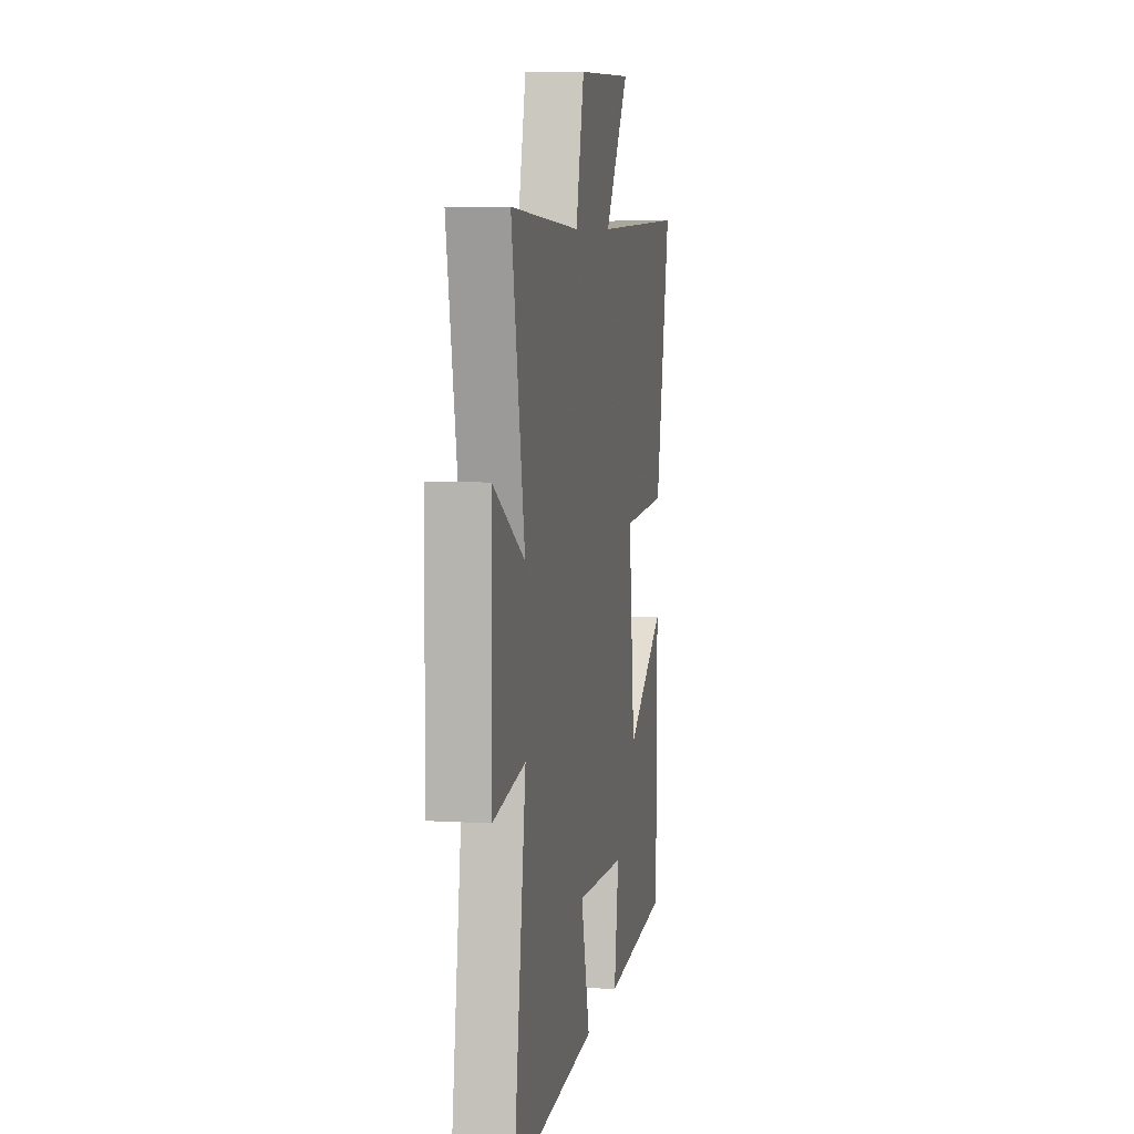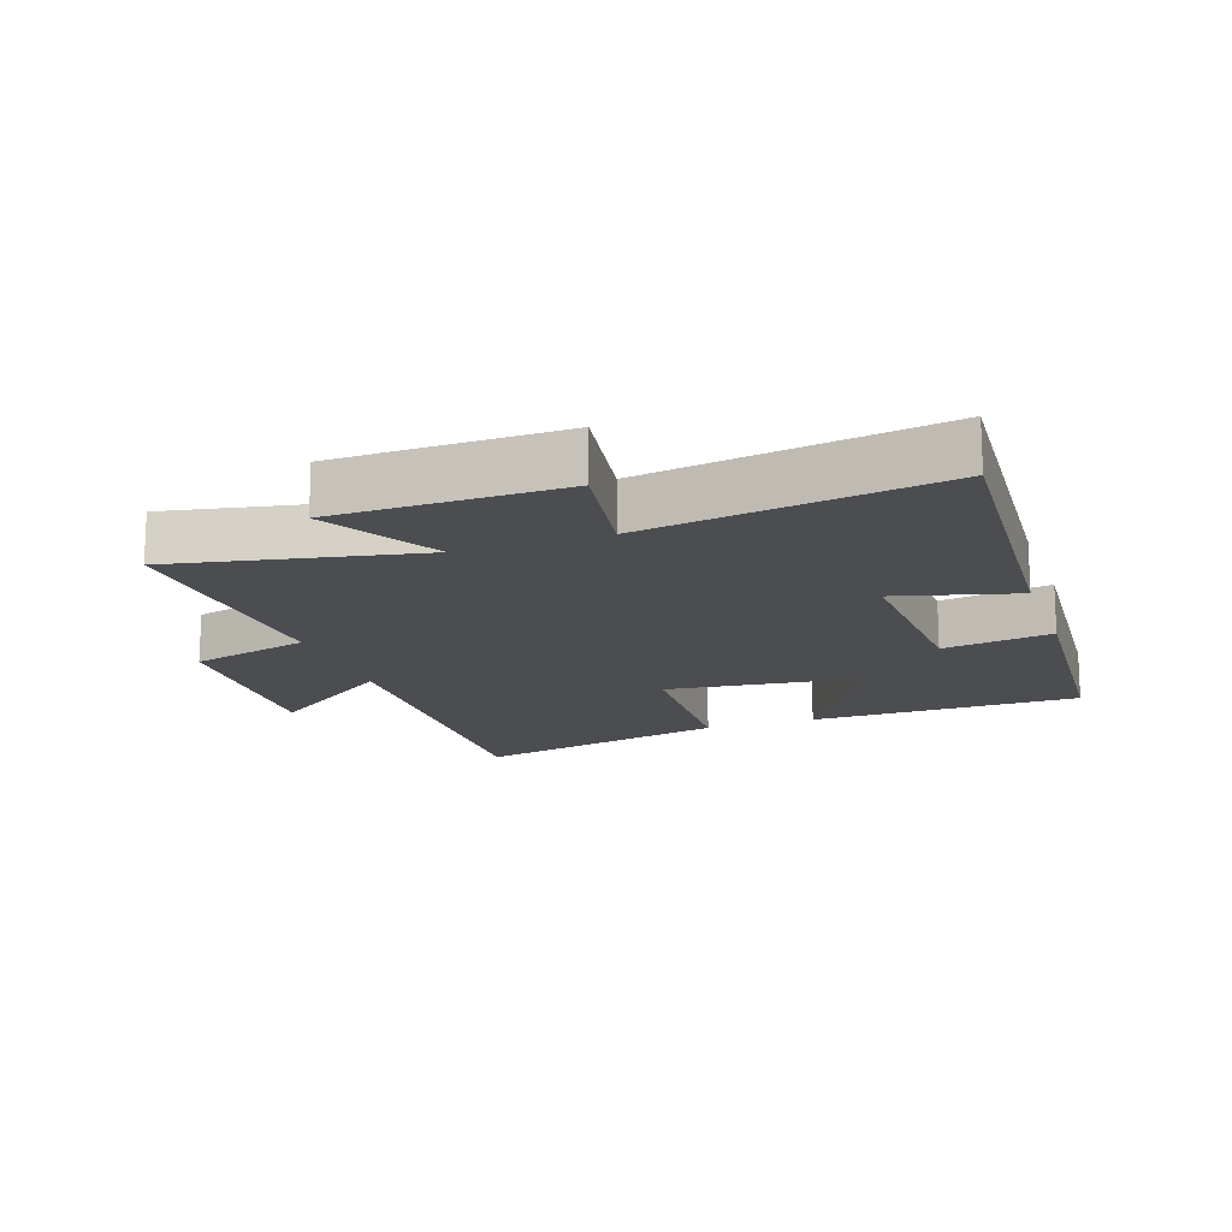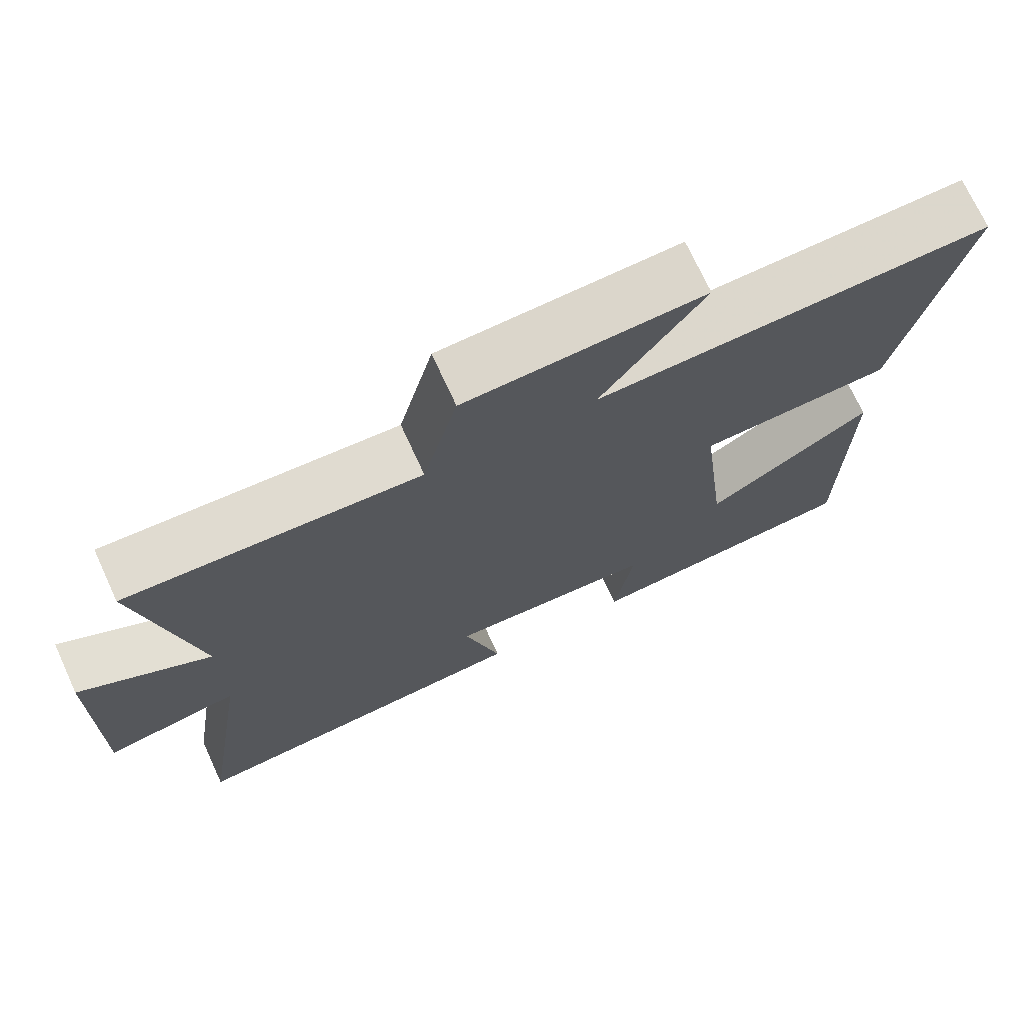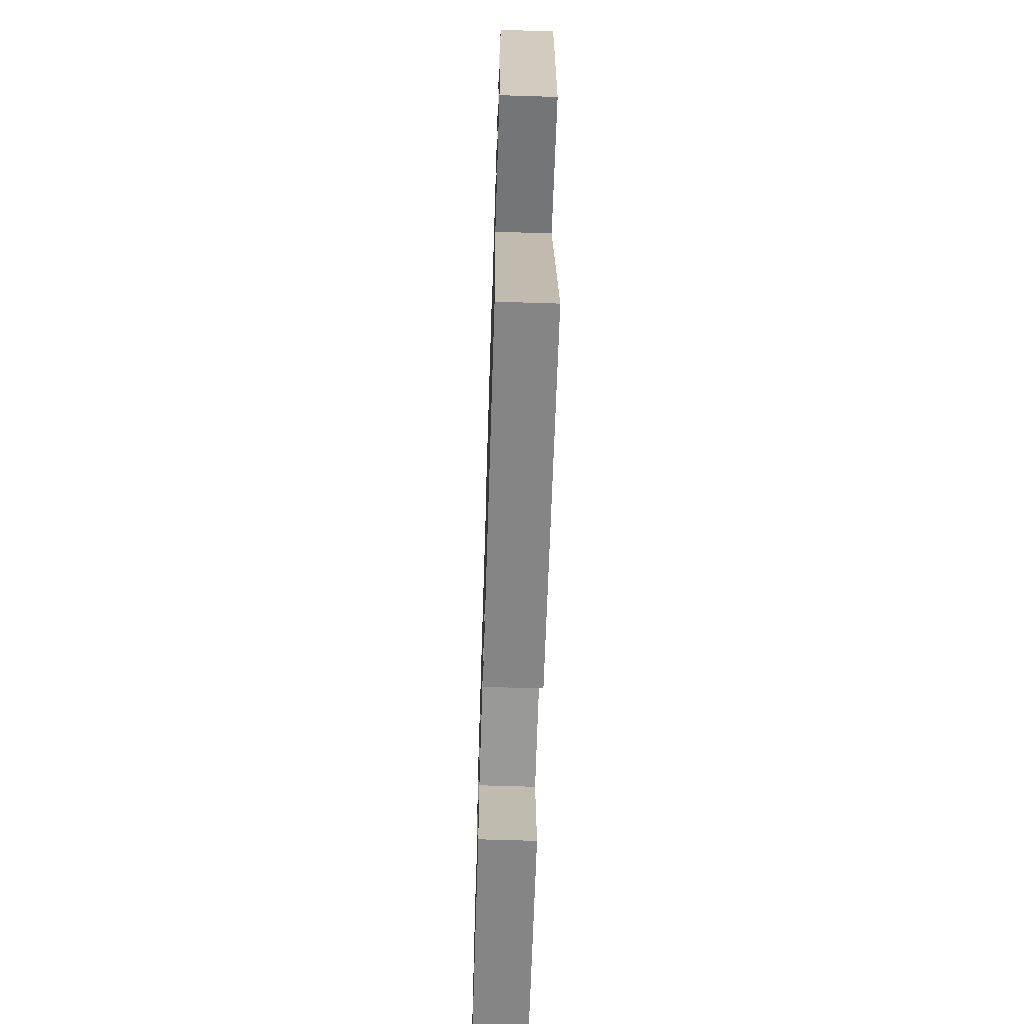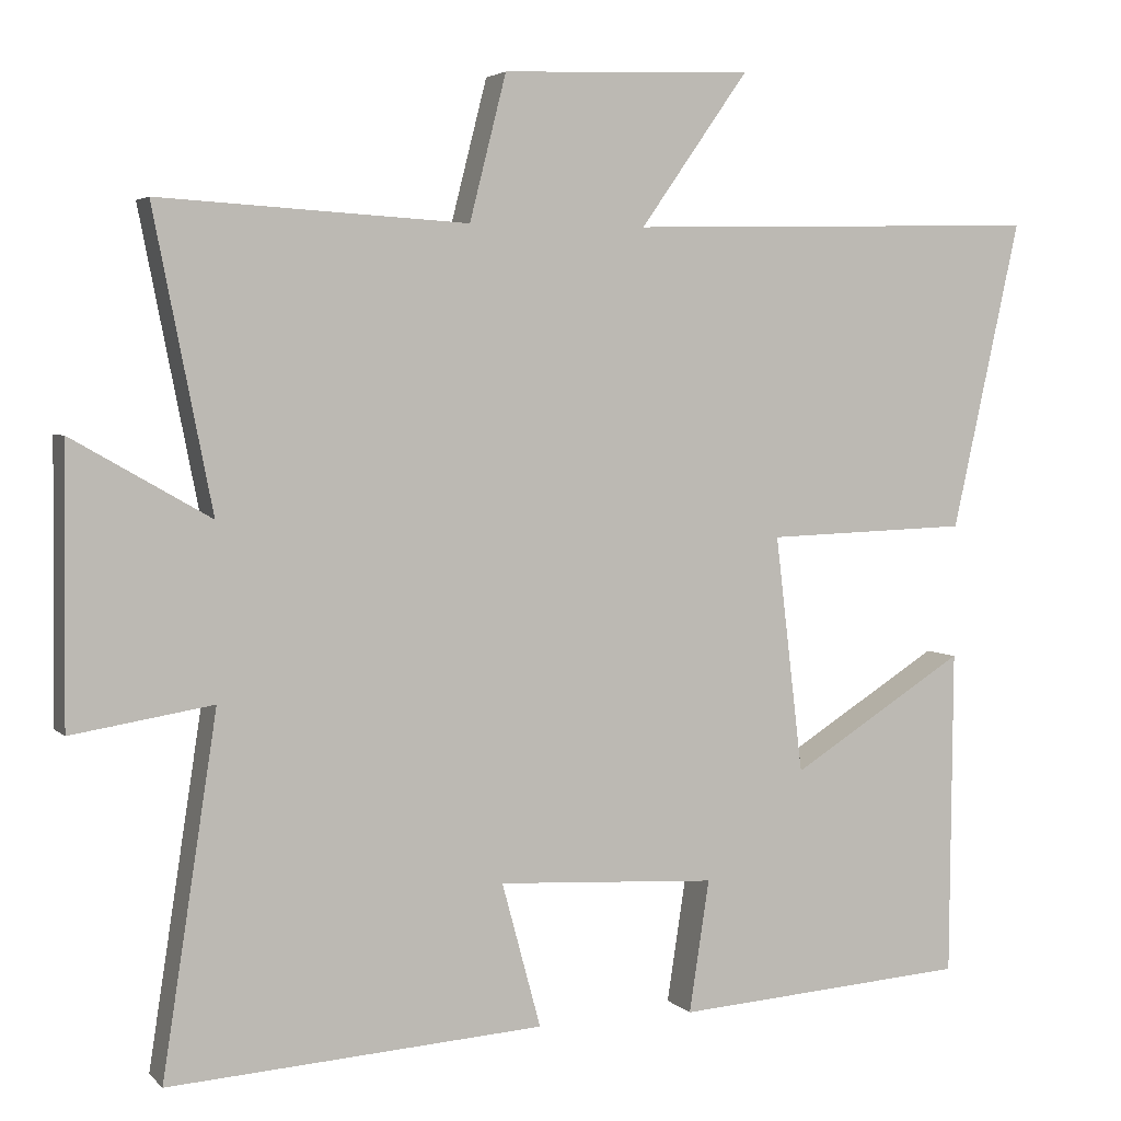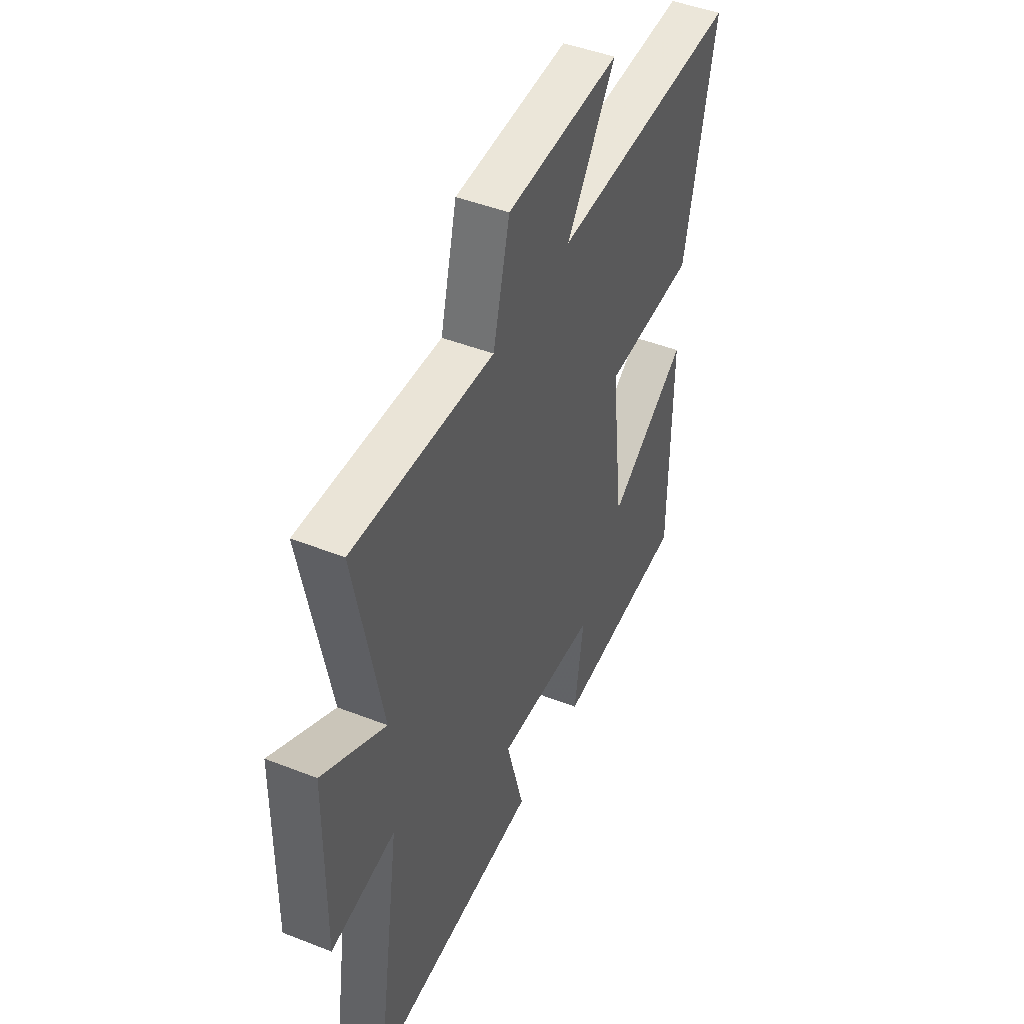
<metadata>
{"format":"obj","ext":"obj","renderer":"f3d","projection":"perspective","resolution":1024,"background":"white","views":[{"elev":7.0,"azim":100.1,"up":"+Z"},{"elev":-15.9,"azim":109.1,"up":"+Y"},{"elev":72.1,"azim":155.3,"up":"+Z"},{"elev":-65.6,"azim":88.2,"up":"+Z"},{"elev":3.9,"azim":158.4,"up":"+Z"},{"elev":45.9,"azim":114.2,"up":"+Z"}]}
</metadata>
<code>
v 0.575 0.07 0.523
v 0.5 0.07 0.145
v 0.677 0.07 0.246
v 0.681 0.07 -0.104
v 0.5 0.07 -0.075
v 0.57 0.07 -0.531
v 0.088 0.07 -0.5
v 0.138 0.07 -0.315
v -0.144 0.07 -0.331
v -0.118 0.07 -0.5
v -0.496 0.07 -0.474
v -0.5 0.07 -0.055
v -0.275 0.07 -0.196
v -0.239 0.07 0.108
v -0.5 0.07 0.117
v -0.588 0.07 0.513
v -0.051 0.07 0.5
v -0.19 0.07 0.697
v 0.132 0.07 0.685
v 0.179 0.07 0.5
v 0.575 0 0.523
v 0.5 0 0.145
v 0.677 0 0.246
v 0.681 0 -0.104
v 0.5 0 -0.075
v 0.57 0 -0.531
v 0.088 0 -0.5
v 0.138 0 -0.315
v -0.144 0 -0.331
v -0.118 0 -0.5
v -0.496 0 -0.474
v -0.5 0 -0.055
v -0.275 0 -0.196
v -0.239 0 0.108
v -0.5 0 0.117
v -0.588 0 0.513
v -0.051 0 0.5
v -0.19 0 0.697
v 0.132 0 0.685
v 0.179 0 0.5
f 17 18 19 20
f 14 15 16 17
f 13 14 17 20
f 10 11 12 13
f 9 10 13
f 8 9 13 20
f 5 6 7 8
f 5 8 20
f 2 3 4 5
f 2 5 20
f 1 2 20
f 40 39 38 37
f 37 36 35 34
f 40 37 34 33
f 33 32 31 30
f 33 30 29
f 40 33 29 28
f 28 27 26 25
f 40 28 25
f 25 24 23 22
f 40 25 22
f 40 22 21
f 1 21 22 2
f 2 22 23 3
f 3 23 24 4
f 4 24 25 5
f 5 25 26 6
f 6 26 27 7
f 7 27 28 8
f 8 28 29 9
f 9 29 30 10
f 10 30 31 11
f 11 31 32 12
f 12 32 33 13
f 13 33 34 14
f 14 34 35 15
f 15 35 36 16
f 16 36 37 17
f 17 37 38 18
f 18 38 39 19
f 19 39 40 20
f 20 40 21 1

</code>
